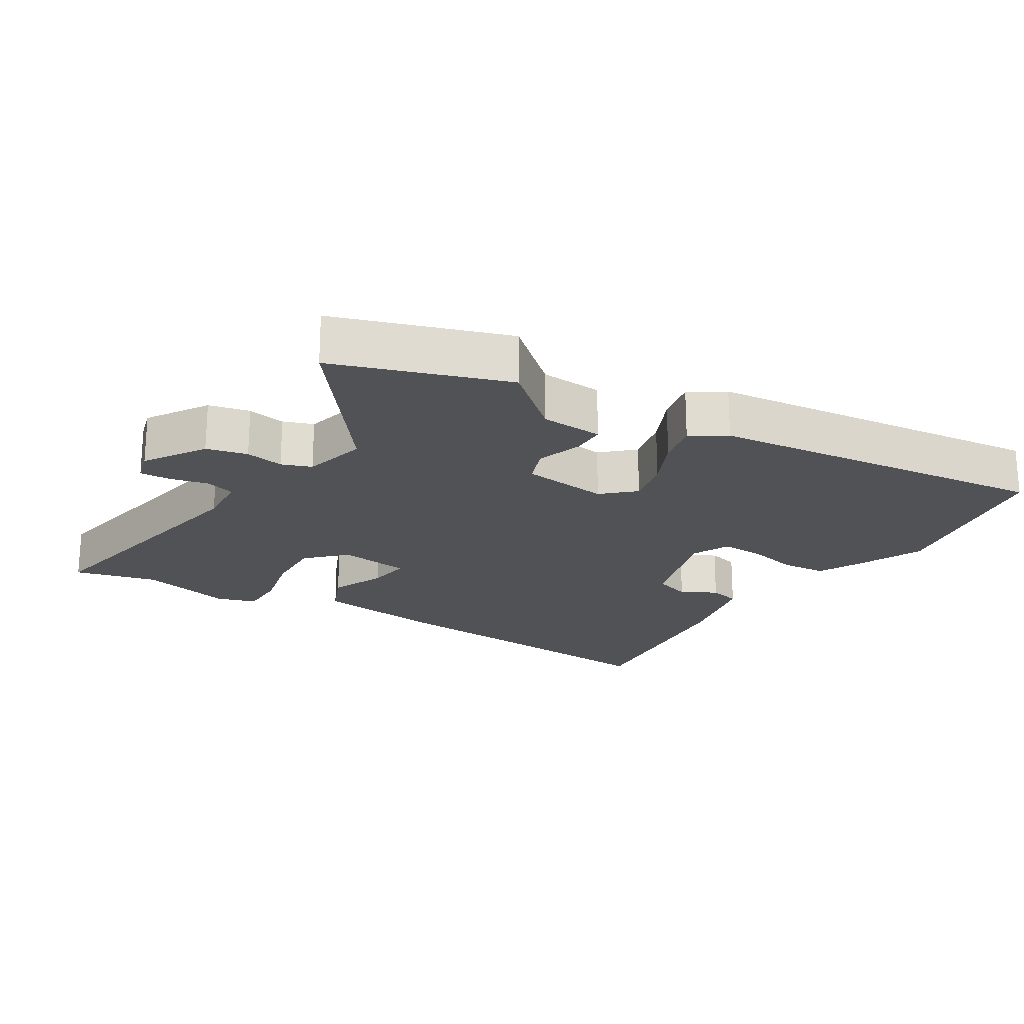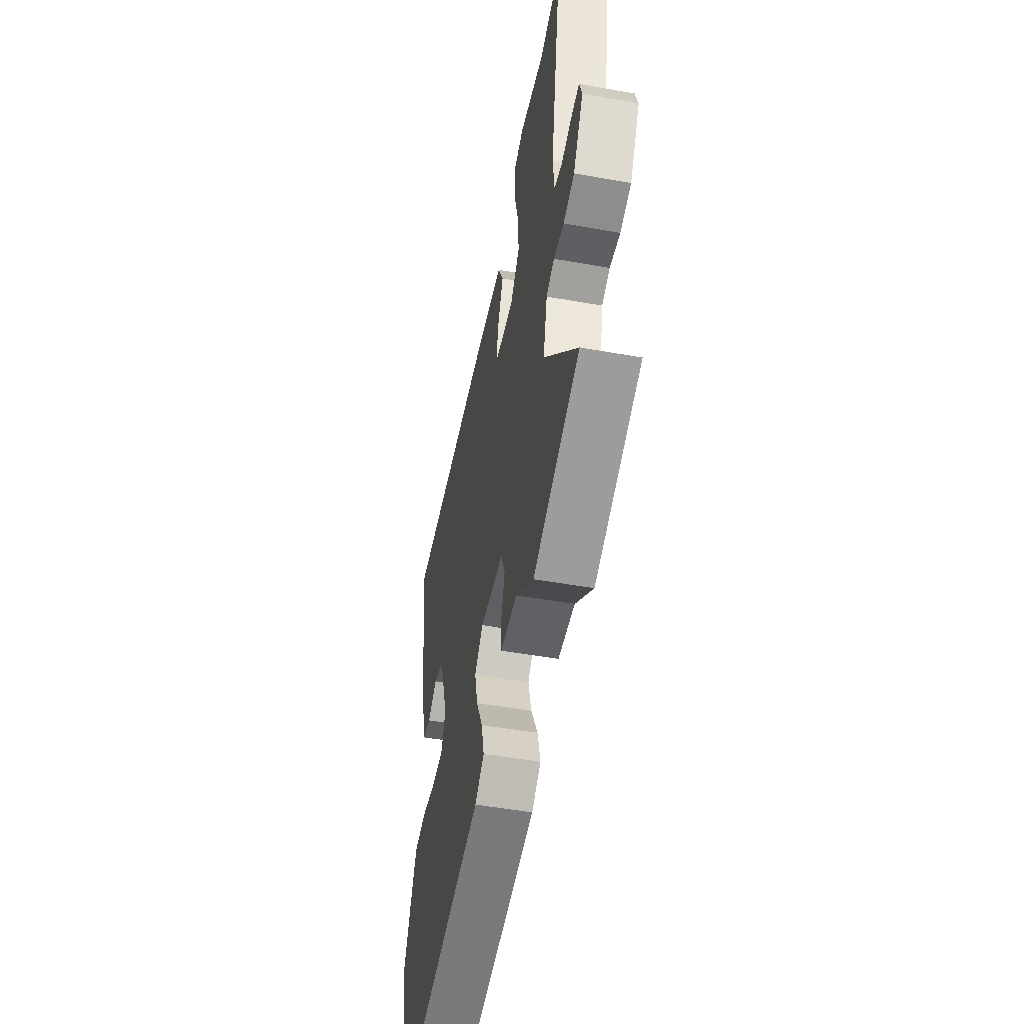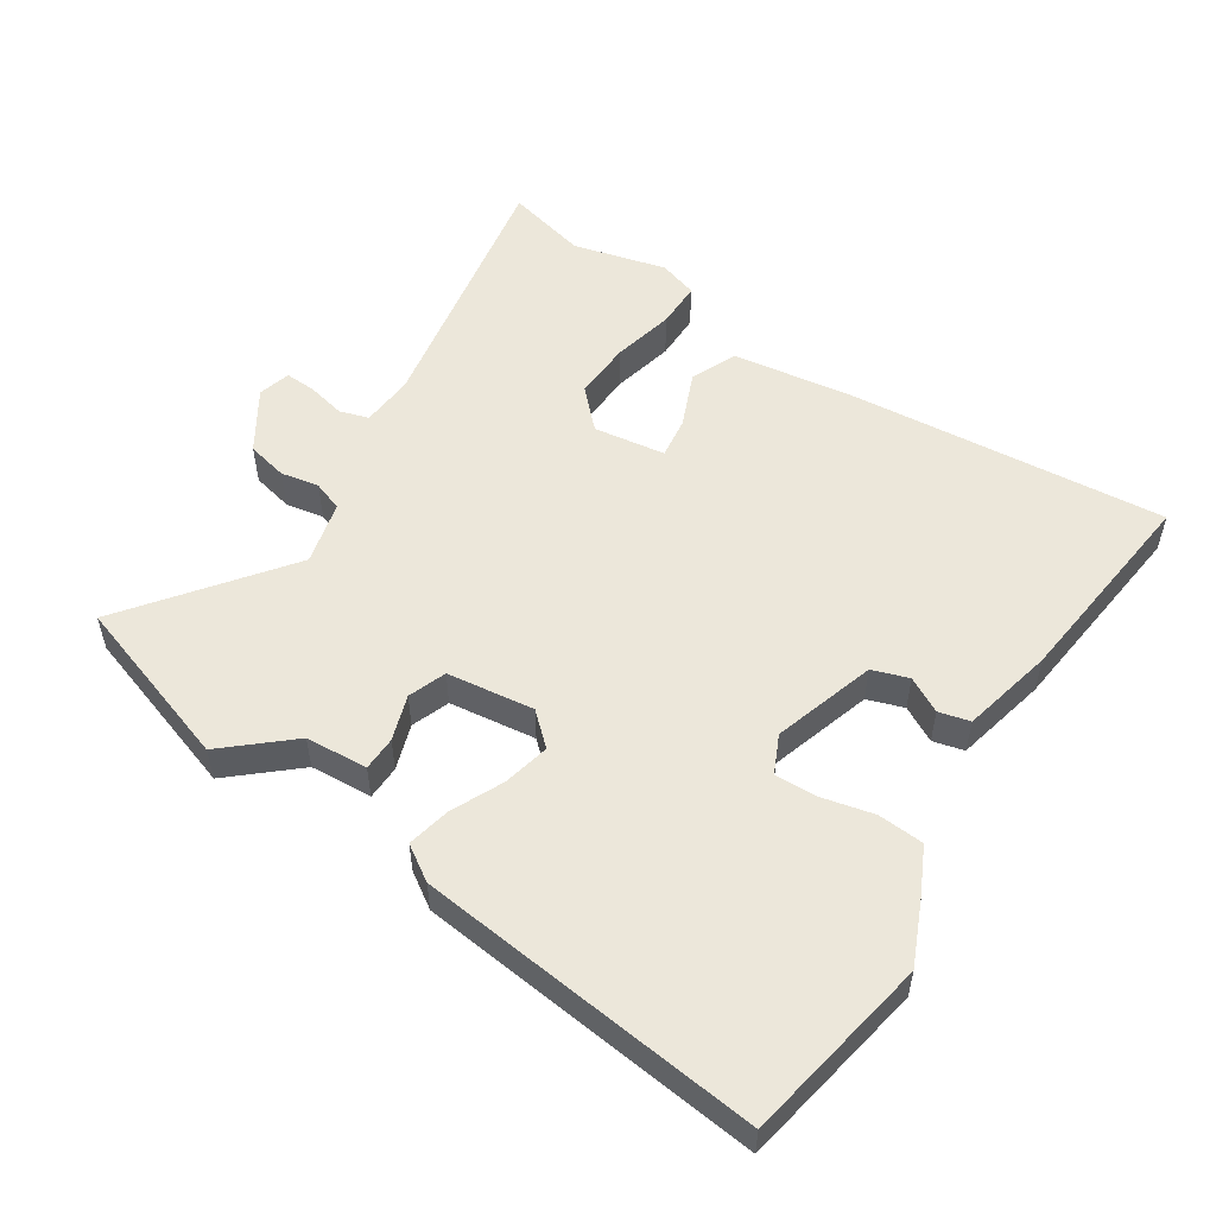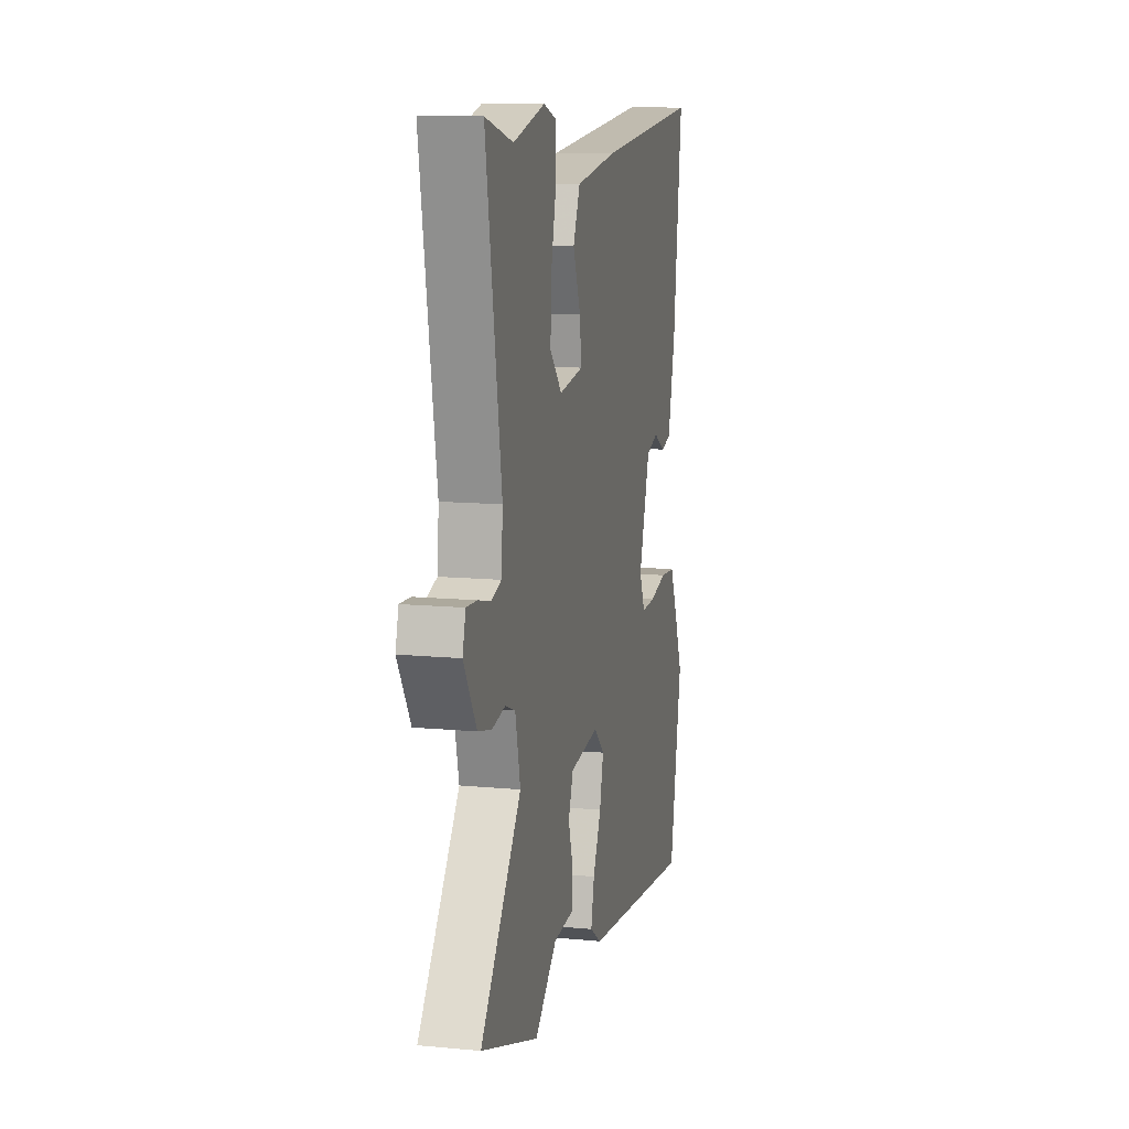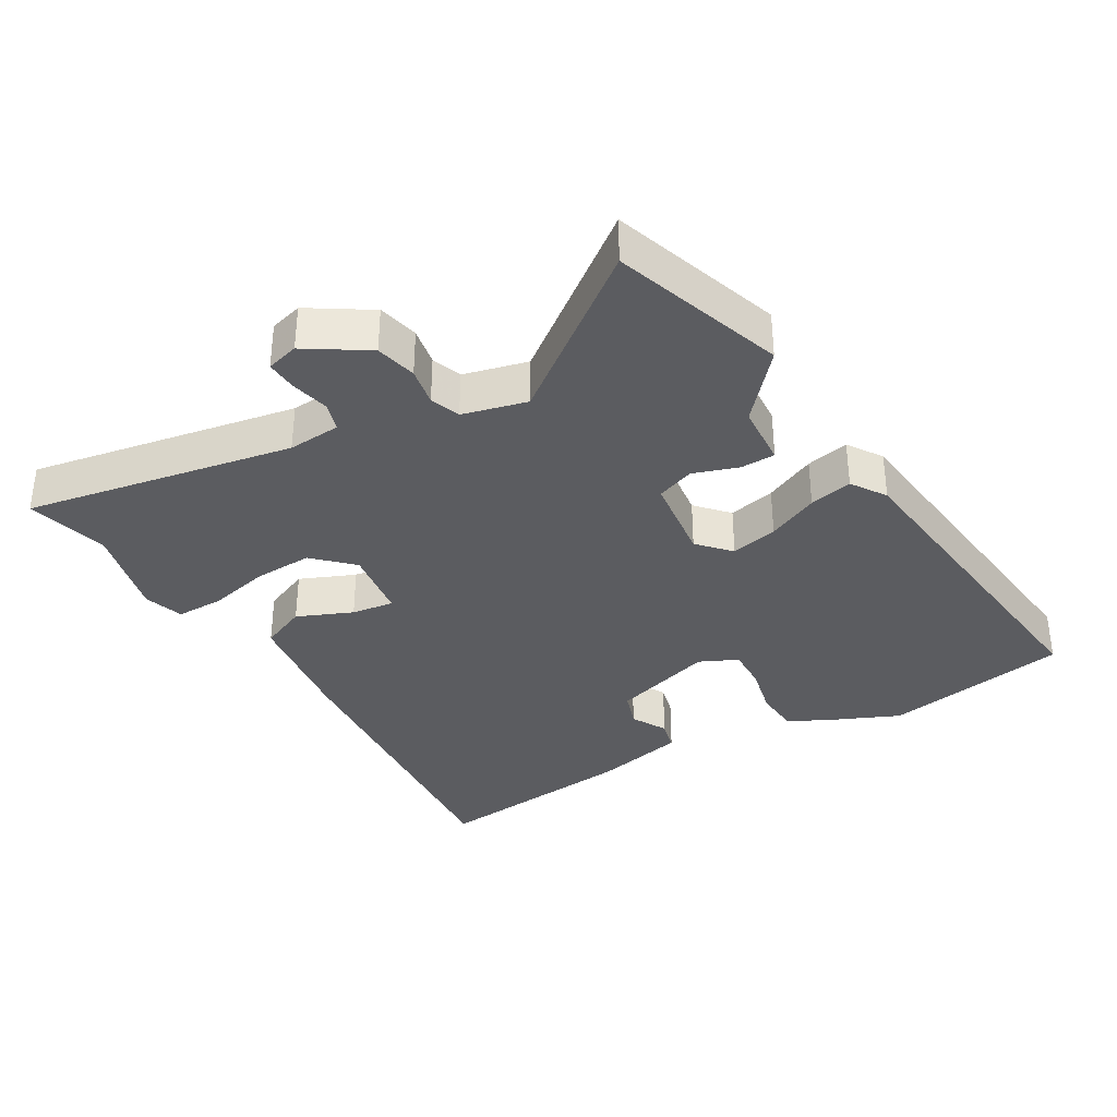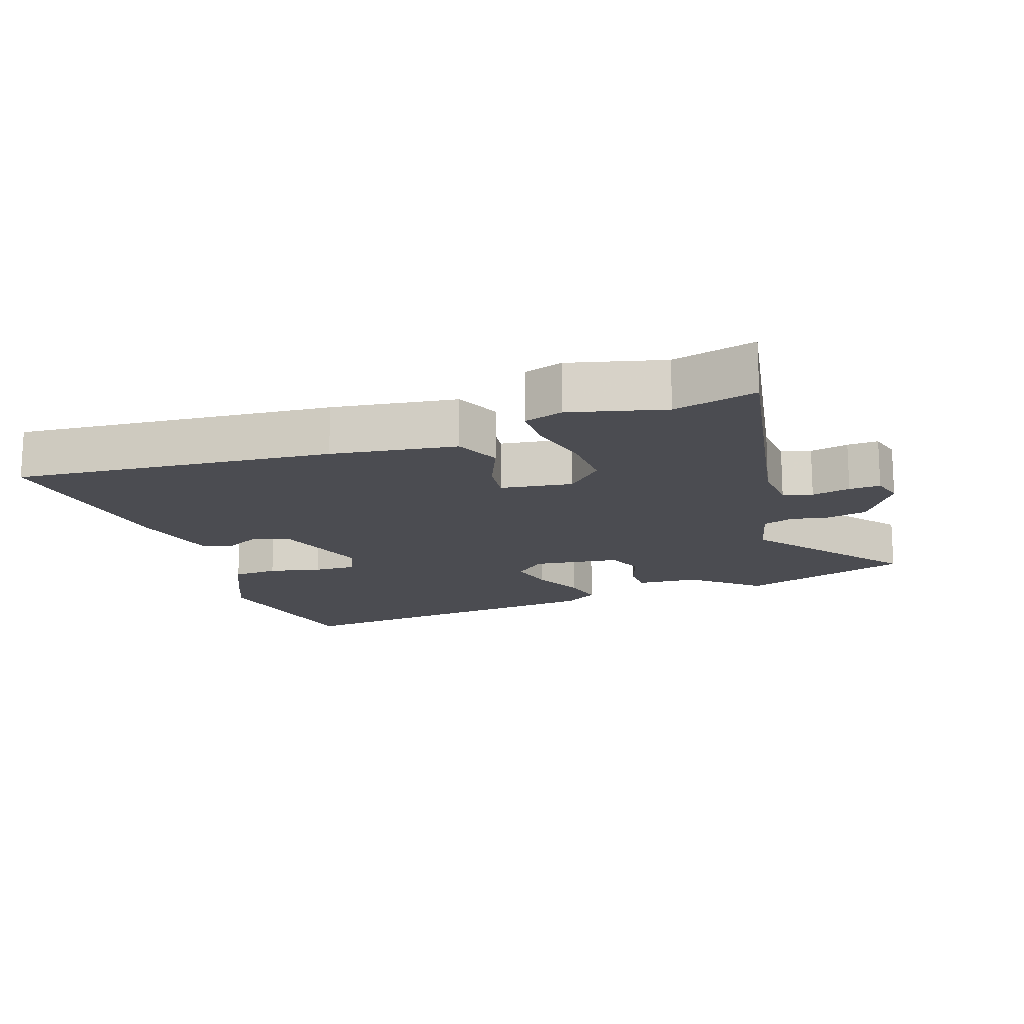
<metadata>
{"format":"obj","ext":"obj","renderer":"f3d","projection":"perspective","resolution":1024,"background":"white","views":[{"elev":-21.0,"azim":147.5,"up":"+Y"},{"elev":-50.9,"azim":79.0,"up":"+Z"},{"elev":53.3,"azim":-147.7,"up":"+Y"},{"elev":12.3,"azim":102.6,"up":"+Z"},{"elev":-35.0,"azim":119.6,"up":"+Y"},{"elev":-15.5,"azim":18.2,"up":"+Y"}]}
</metadata>
<code>
v 0.655 0.07 -0.446
v 0.397 0.07 -0.536
v 0.298 0.07 -0.452
v 0.204 0.07 -0.447
v 0.202 0.07 -0.395
v 0.224 0.07 -0.326
v 0.202 0.07 -0.269
v 0.07 0.07 -0.254
v 0.023 0.07 -0.298
v 0.04 0.07 -0.369
v 0.077 0.07 -0.446
v 0.092 0.07 -0.511
v 0.04 0.07 -0.546
v -0.478 0.07 -0.611
v -0.534 0.07 -0.329
v -0.494 0.07 -0.234
v -0.46 0.07 -0.162
v -0.391 0.07 -0.156
v -0.312 0.07 -0.173
v -0.248 0.07 -0.174
v -0.222 0.07 -0.116
v -0.272 0.07 0.038
v -0.327 0.07 0.056
v -0.38 0.07 0.026
v -0.427 0.07 0.037
v -0.461 0.07 0.176
v -0.5 0.07 0.491
v -0.02 0.07 0.456
v 0.168 0.07 0.432
v 0.199 0.07 0.363
v 0.165 0.07 0.279
v 0.157 0.07 0.215
v 0.266 0.07 0.201
v 0.32 0.07 0.258
v 0.315 0.07 0.347
v 0.292 0.07 0.441
v 0.291 0.07 0.512
v 0.35 0.07 0.532
v 0.492 0.07 0.498
v 0.616 0.07 0.531
v 0.547 0.07 0.124
v 0.554 0.07 0.044
v 0.598 0.07 0.031
v 0.656 0.07 0.045
v 0.703 0.07 0.048
v 0.717 0.07 -0.001
v 0.66 0.07 -0.093
v 0.598 0.07 -0.108
v 0.54 0.07 -0.098
v 0.495 0.07 -0.115
v 0.472 0.07 -0.212
v 0.655 0 -0.446
v 0.397 0 -0.536
v 0.298 0 -0.452
v 0.204 0 -0.447
v 0.202 0 -0.395
v 0.224 0 -0.326
v 0.202 0 -0.269
v 0.07 0 -0.254
v 0.023 0 -0.298
v 0.04 0 -0.369
v 0.077 0 -0.446
v 0.092 0 -0.511
v 0.04 0 -0.546
v -0.478 0 -0.611
v -0.534 0 -0.329
v -0.494 0 -0.234
v -0.46 0 -0.162
v -0.391 0 -0.156
v -0.312 0 -0.173
v -0.248 0 -0.174
v -0.222 0 -0.116
v -0.272 0 0.038
v -0.327 0 0.056
v -0.38 0 0.026
v -0.427 0 0.037
v -0.461 0 0.176
v -0.5 0 0.491
v -0.02 0 0.456
v 0.168 0 0.432
v 0.199 0 0.363
v 0.165 0 0.279
v 0.157 0 0.215
v 0.266 0 0.201
v 0.32 0 0.258
v 0.315 0 0.347
v 0.292 0 0.441
v 0.291 0 0.512
v 0.35 0 0.532
v 0.492 0 0.498
v 0.616 0 0.531
v 0.547 0 0.124
v 0.554 0 0.044
v 0.598 0 0.031
v 0.656 0 0.045
v 0.703 0 0.048
v 0.717 0 -0.001
v 0.66 0 -0.093
v 0.598 0 -0.108
v 0.54 0 -0.098
v 0.495 0 -0.115
v 0.472 0 -0.212
f 47 48 49
f 46 47 49
f 45 46 49
f 44 45 49
f 43 44 49
f 42 43 49 50
f 41 42 50
f 41 50 51
f 40 41 51
f 39 40 51
f 38 39 51
f 37 38 51
f 36 37 51
f 35 36 51
f 29 30 31
f 28 29 31
f 27 28 31
f 26 27 31
f 25 26 31
f 25 31 32
f 23 24 25
f 23 25 32 33
f 17 18 19
f 16 17 19
f 15 16 19
f 14 15 19
f 13 14 19
f 12 13 19
f 11 12 19
f 10 11 19
f 9 10 19 20
f 8 9 20 21
f 3 4 5 6
f 3 6 7
f 2 3 7
f 1 2 7
f 51 1 7
f 34 35 51
f 51 7 8
f 34 51 8
f 33 34 8
f 22 23 33
f 8 21 22 33
f 100 99 98
f 100 98 97
f 100 97 96
f 100 96 95
f 100 95 94
f 101 100 94 93
f 101 93 92
f 102 101 92
f 102 92 91
f 102 91 90
f 102 90 89
f 102 89 88
f 102 88 87
f 102 87 86
f 82 81 80
f 82 80 79
f 82 79 78
f 82 78 77
f 82 77 76
f 83 82 76
f 76 75 74
f 84 83 76 74
f 70 69 68
f 70 68 67
f 70 67 66
f 70 66 65
f 70 65 64
f 70 64 63
f 70 63 62
f 70 62 61
f 71 70 61 60
f 72 71 60 59
f 57 56 55 54
f 58 57 54
f 58 54 53
f 58 53 52
f 58 52 102
f 102 86 85
f 59 58 102
f 59 102 85
f 59 85 84
f 84 74 73
f 84 73 72 59
f 1 52 53 2
f 2 53 54 3
f 3 54 55 4
f 4 55 56 5
f 5 56 57 6
f 6 57 58 7
f 7 58 59 8
f 8 59 60 9
f 9 60 61 10
f 10 61 62 11
f 11 62 63 12
f 12 63 64 13
f 13 64 65 14
f 14 65 66 15
f 15 66 67 16
f 16 67 68 17
f 17 68 69 18
f 18 69 70 19
f 19 70 71 20
f 20 71 72 21
f 21 72 73 22
f 22 73 74 23
f 23 74 75 24
f 24 75 76 25
f 25 76 77 26
f 26 77 78 27
f 27 78 79 28
f 28 79 80 29
f 29 80 81 30
f 30 81 82 31
f 31 82 83 32
f 32 83 84 33
f 33 84 85 34
f 34 85 86 35
f 35 86 87 36
f 36 87 88 37
f 37 88 89 38
f 38 89 90 39
f 39 90 91 40
f 40 91 92 41
f 41 92 93 42
f 42 93 94 43
f 43 94 95 44
f 44 95 96 45
f 45 96 97 46
f 46 97 98 47
f 47 98 99 48
f 48 99 100 49
f 49 100 101 50
f 50 101 102 51
f 51 102 52 1

</code>
